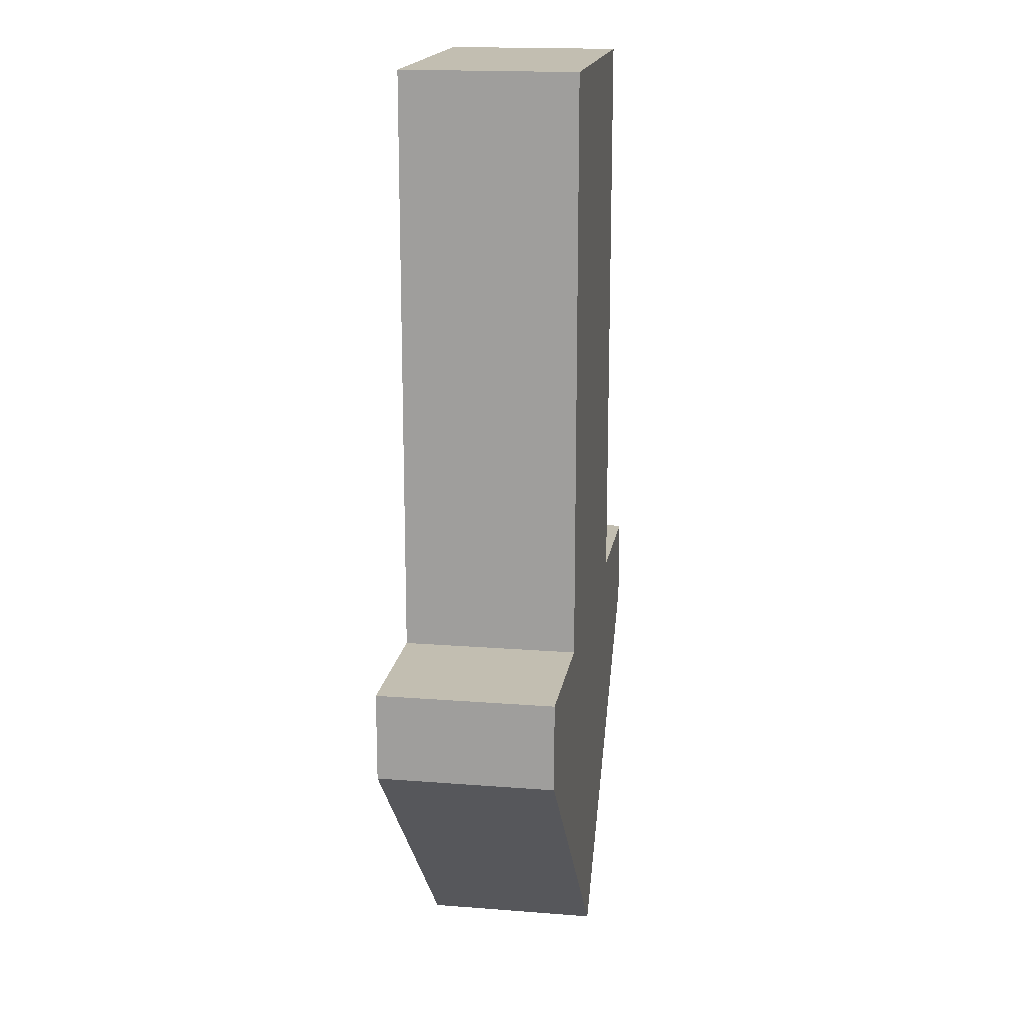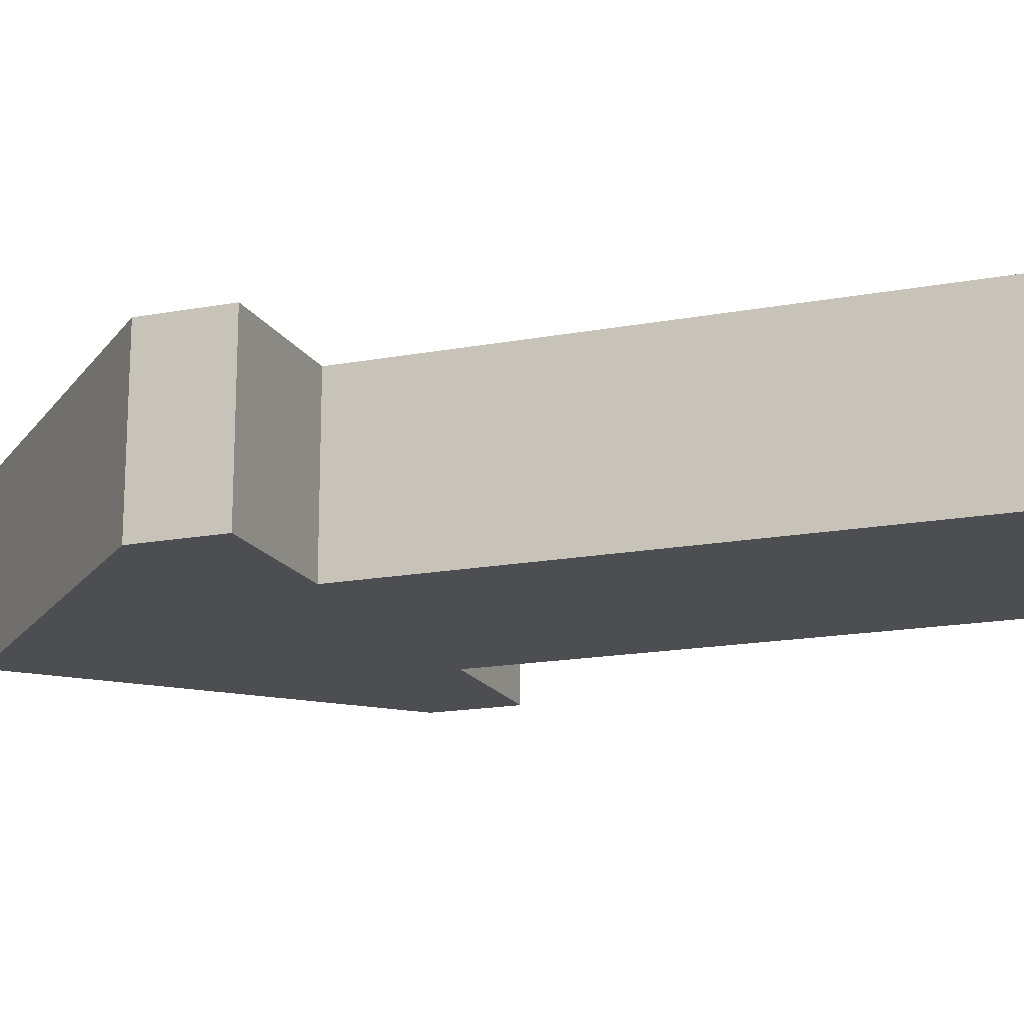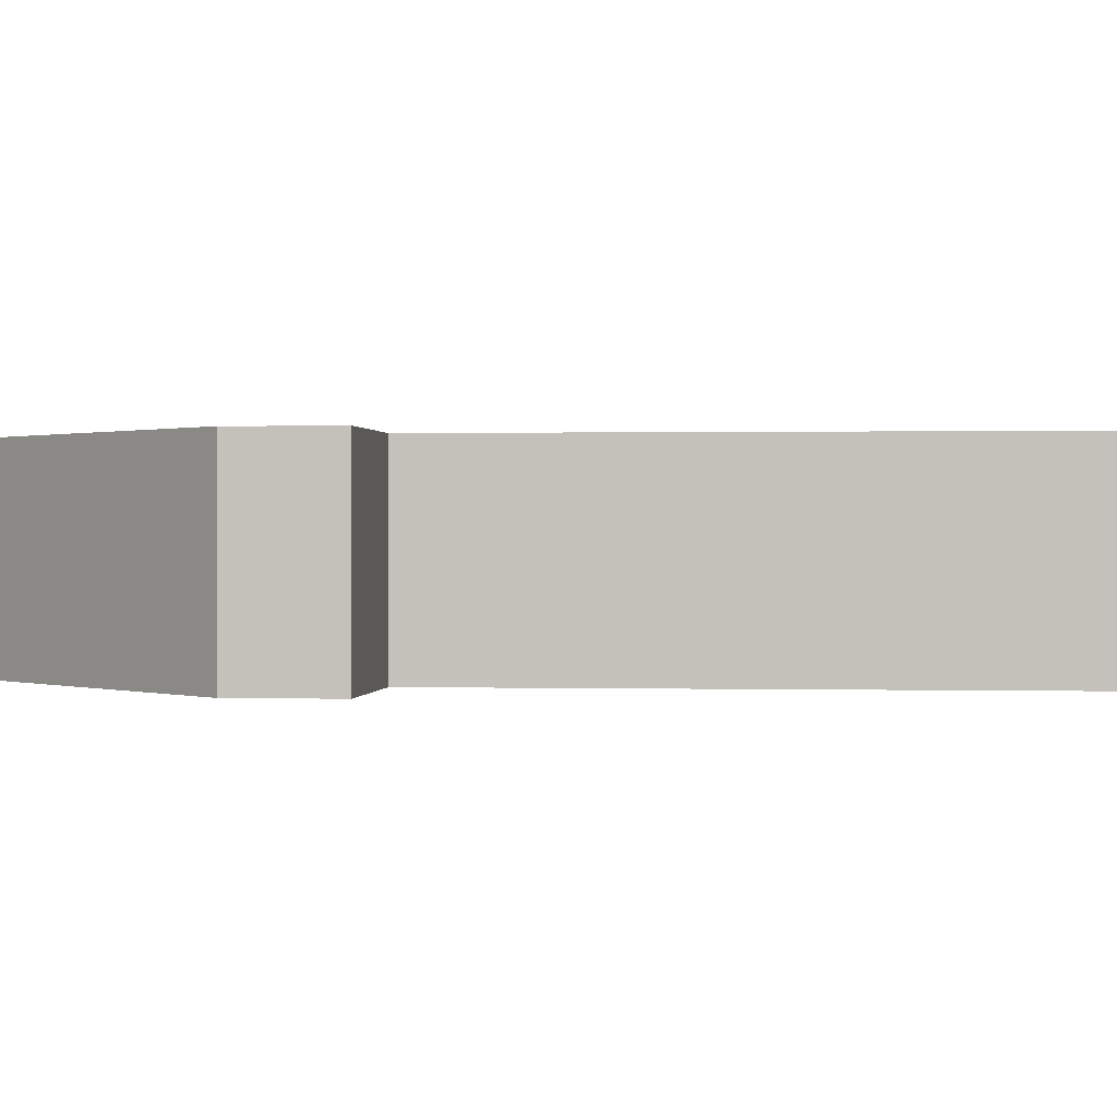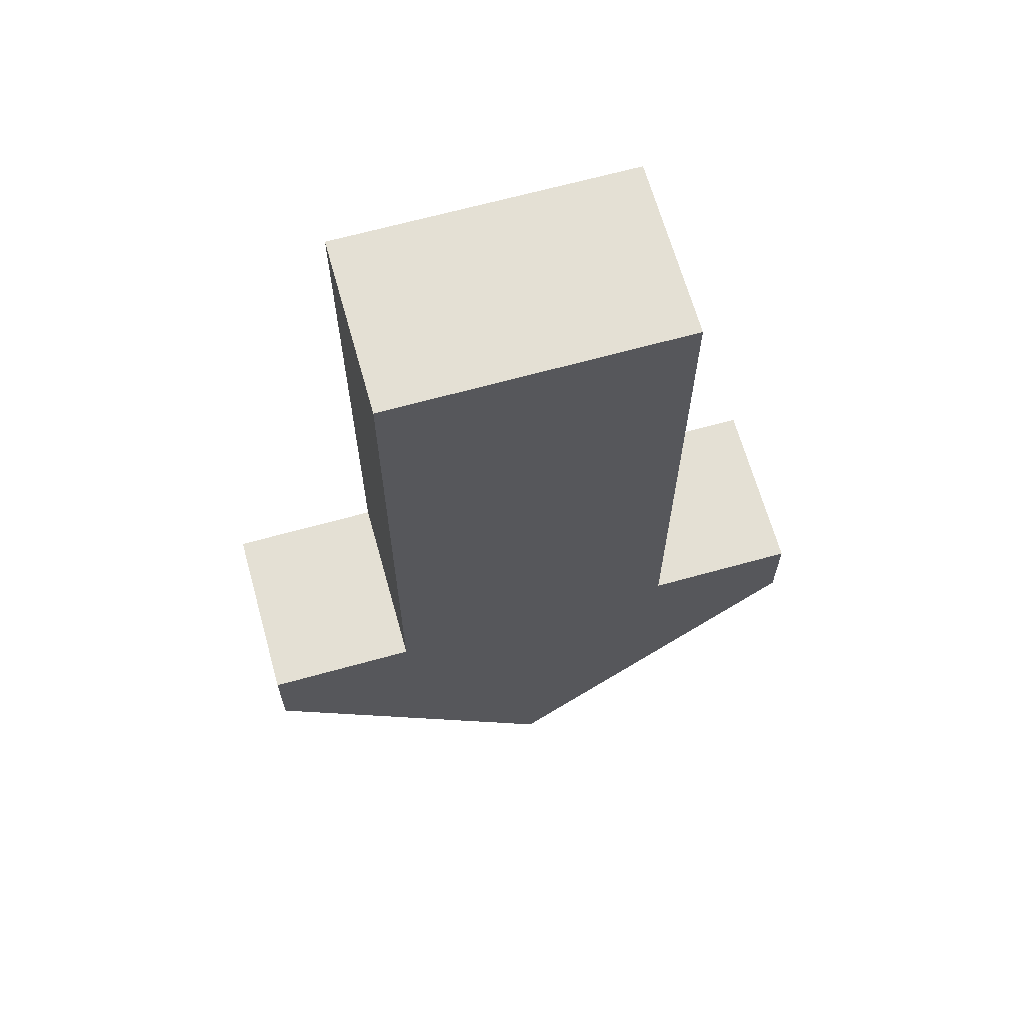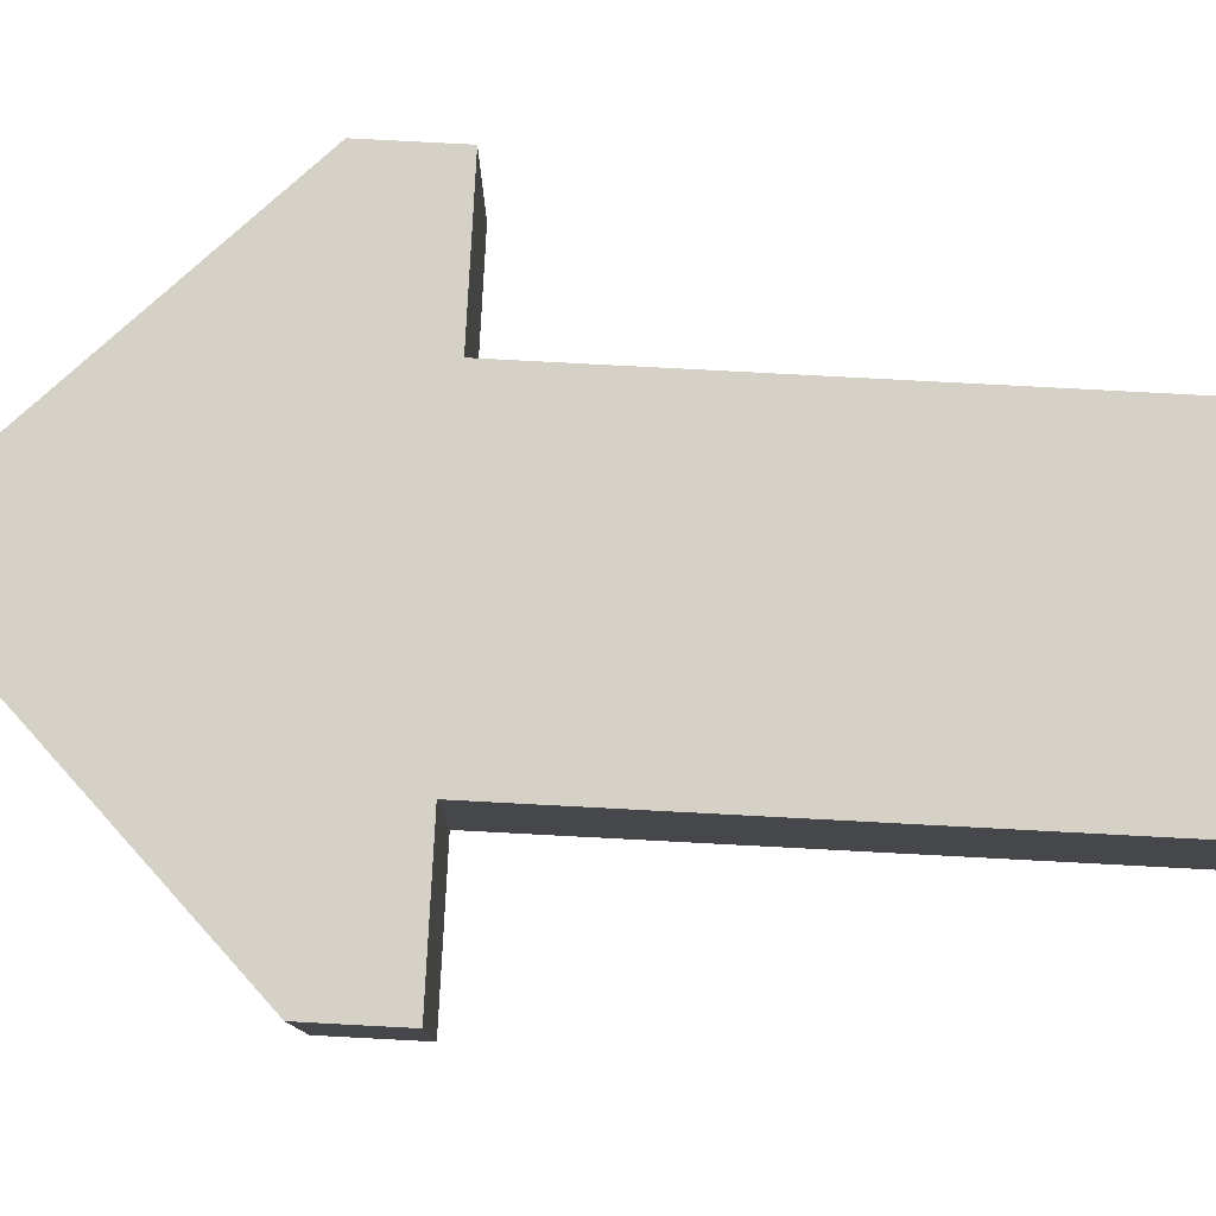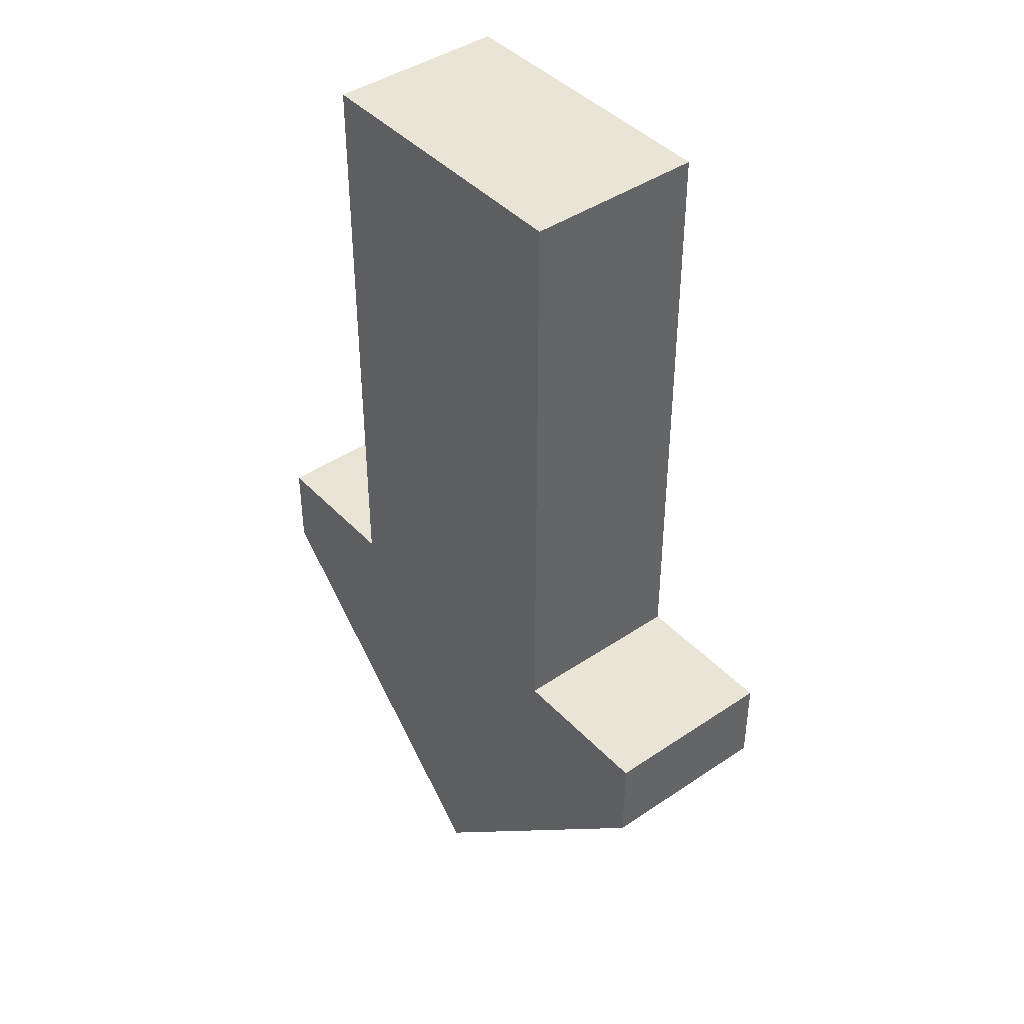
<metadata>
{"format":"obj","ext":"obj","renderer":"f3d","projection":"perspective","resolution":1024,"background":"white","views":[{"elev":17.1,"azim":99.0,"up":"+Y"},{"elev":-16.9,"azim":110.7,"up":"+Z"},{"elev":0.5,"azim":96.1,"up":"+Z"},{"elev":66.0,"azim":-15.6,"up":"+Y"},{"elev":79.7,"azim":93.0,"up":"+Z"},{"elev":42.4,"azim":-129.0,"up":"+Y"}]}
</metadata>
<code>
v  750 80 330
v  725 80 330
v  725 40 330
v  750 65 330
v  675 146.7 330
v  700 146.7 330
v  700 180 330
v  675 180 330
v  725 146.7 300
v  700 146.7 300
v  700 180 300
v  725 180 300
v  675 180 300
v  675 80 300
v  700 80 300
v  700 15 300
v  675 40 300
v  725 80 300
v  700 113.3 300
v  725 113.3 300
v  675 80 330
v  700 80 330
v  700 113.3 330
v  675 113.3 330
v  725 113.3 330
v  725 146.7 330
v  650 80 330
v  650 65 330
v  675 40 330
v  725 180 330
v  675 113.3 300
v  675 146.7 300
v  650 80 300
v  650 65 300
v  725 40 300
v  700 15 330
v  750 65 300
v  750 80 300
g Cube.043
f 1 2 3 4
f 5 6 7 8
f 9 10 11 12
f 13 8 7 11
f 14 15 16 17
f 18 15 19 20
f 20 19 10 9
f 21 22 23 24
f 24 23 6 5
f 23 25 26 6
f 22 2 25 23
f 21 27 28 29
f 6 26 30 7
f 11 7 30 12
f 19 31 32 10
f 15 14 31 19
f 10 32 13 11
f 33 14 17 34
f 17 29 28 34
f 35 3 36 16
f 37 4 3 35
f 16 36 29 17
f 22 21 29 36
f 27 33 34 28
f 2 22 36 3
f 38 1 4 37
f 15 18 35 16
f 18 38 37 35
f 1 38 18 2
f 25 2 18 20
f 26 25 20 9
f 12 30 26 9
f 21 14 33 27
f 31 14 21 24
f 32 31 24 5
f 8 13 32 5

</code>
